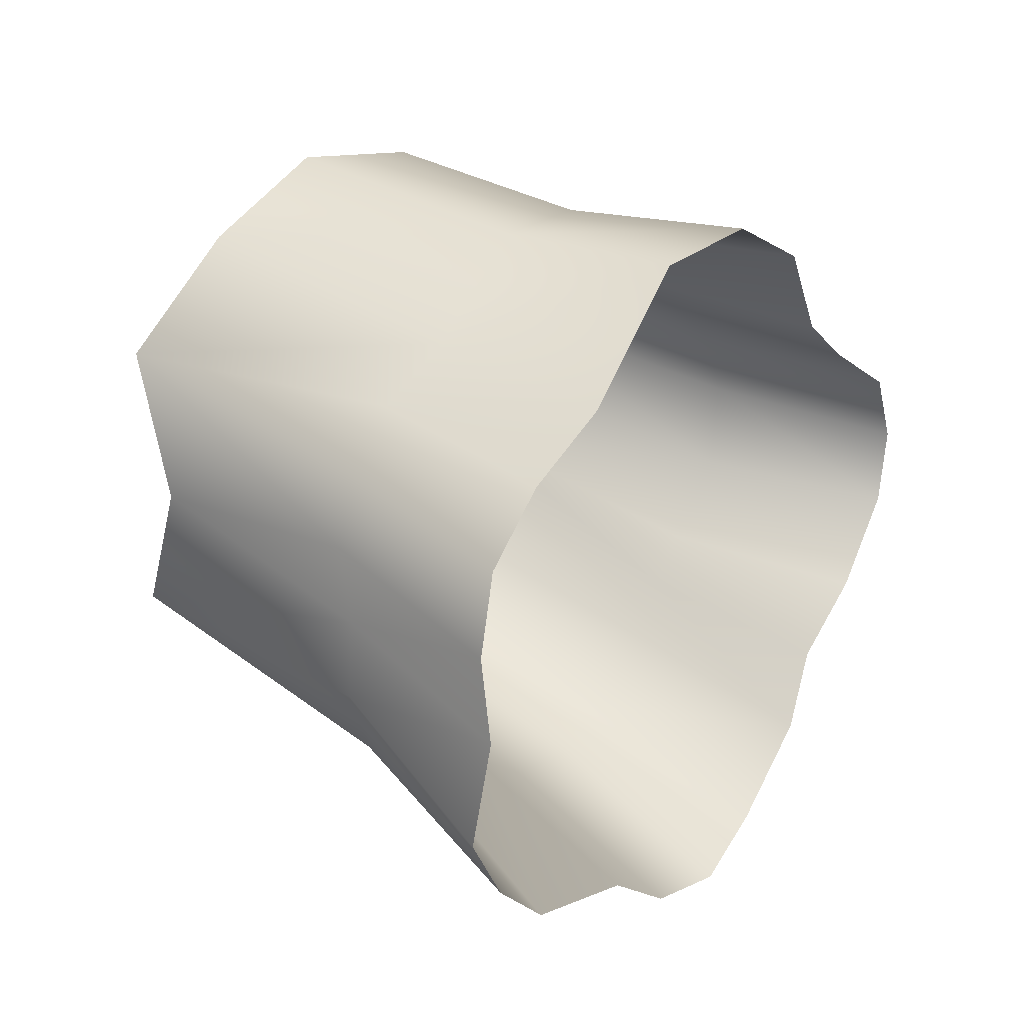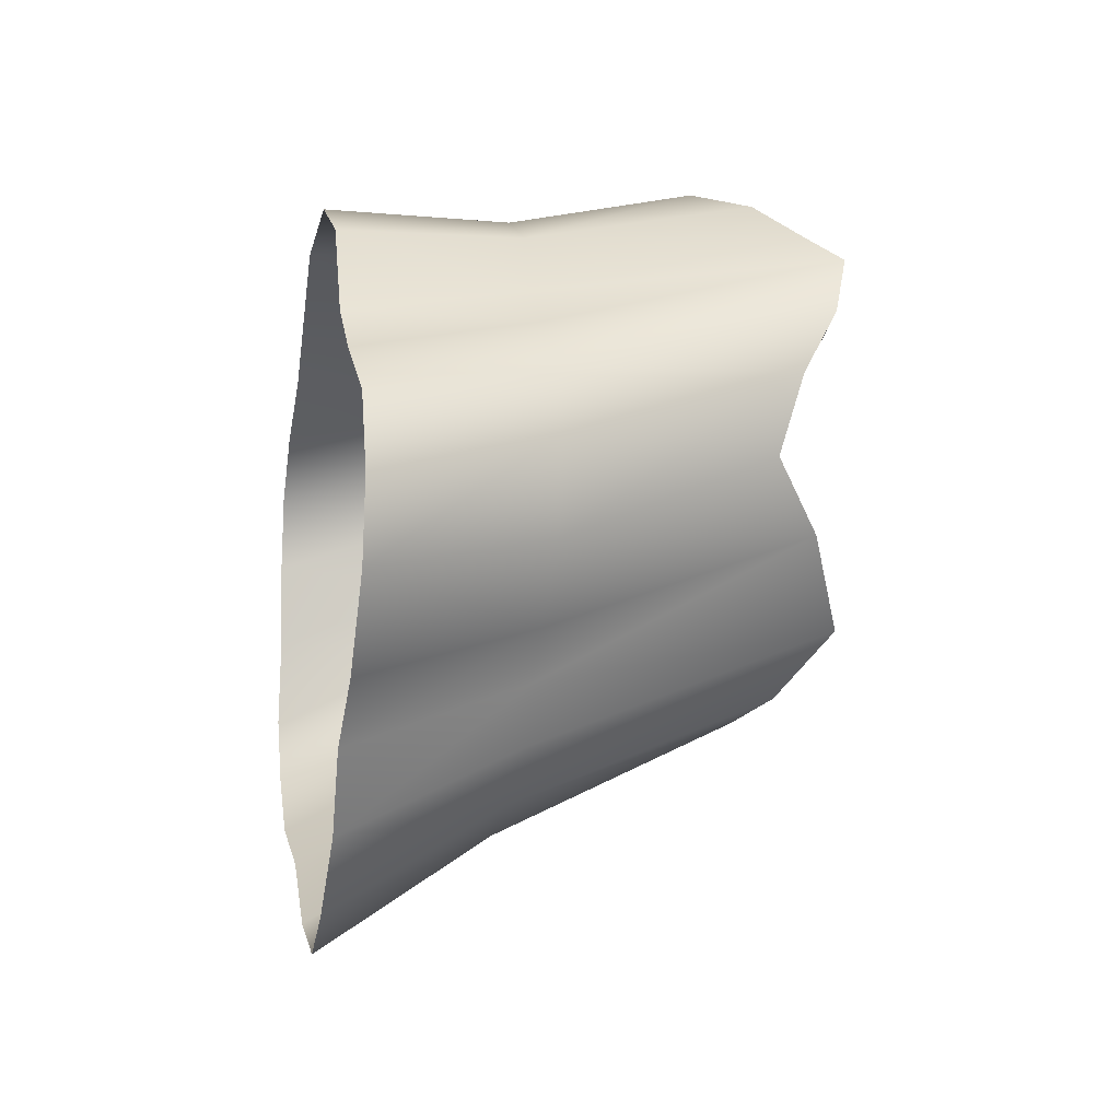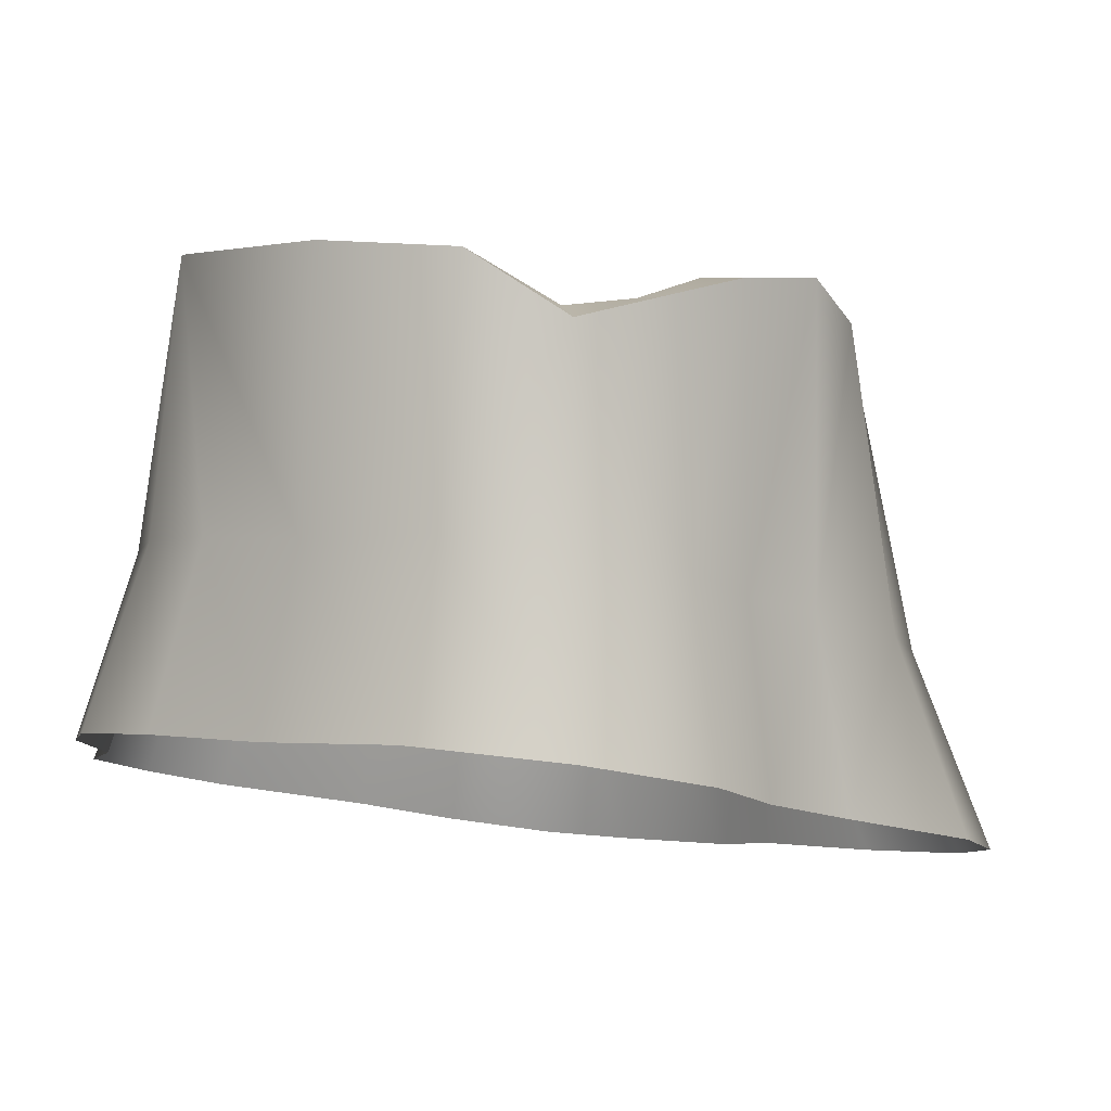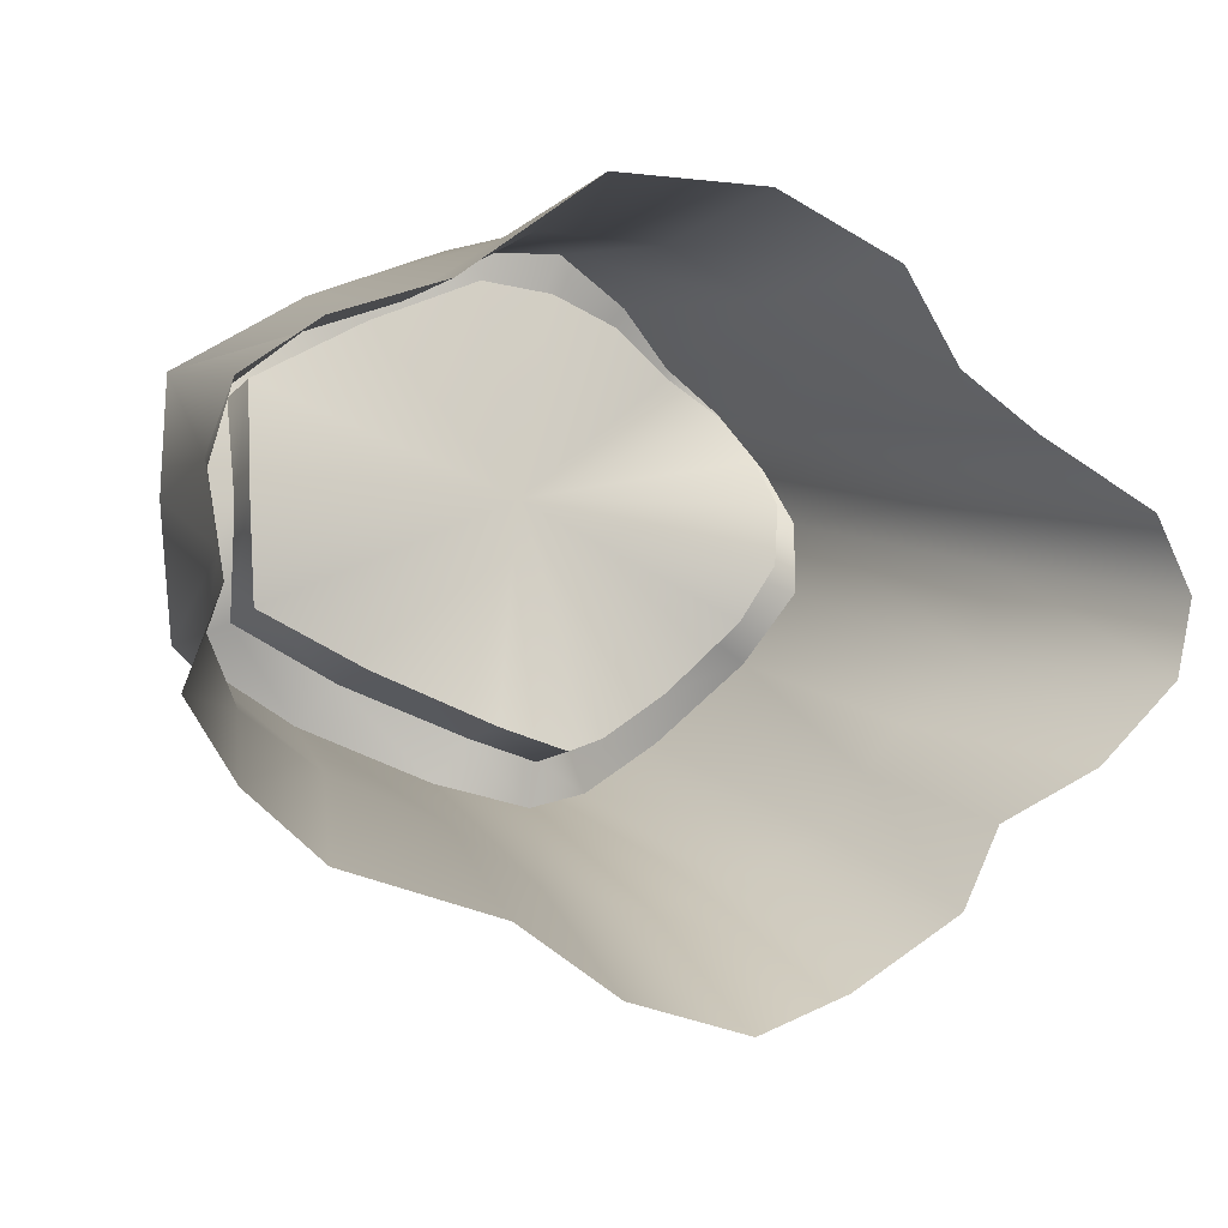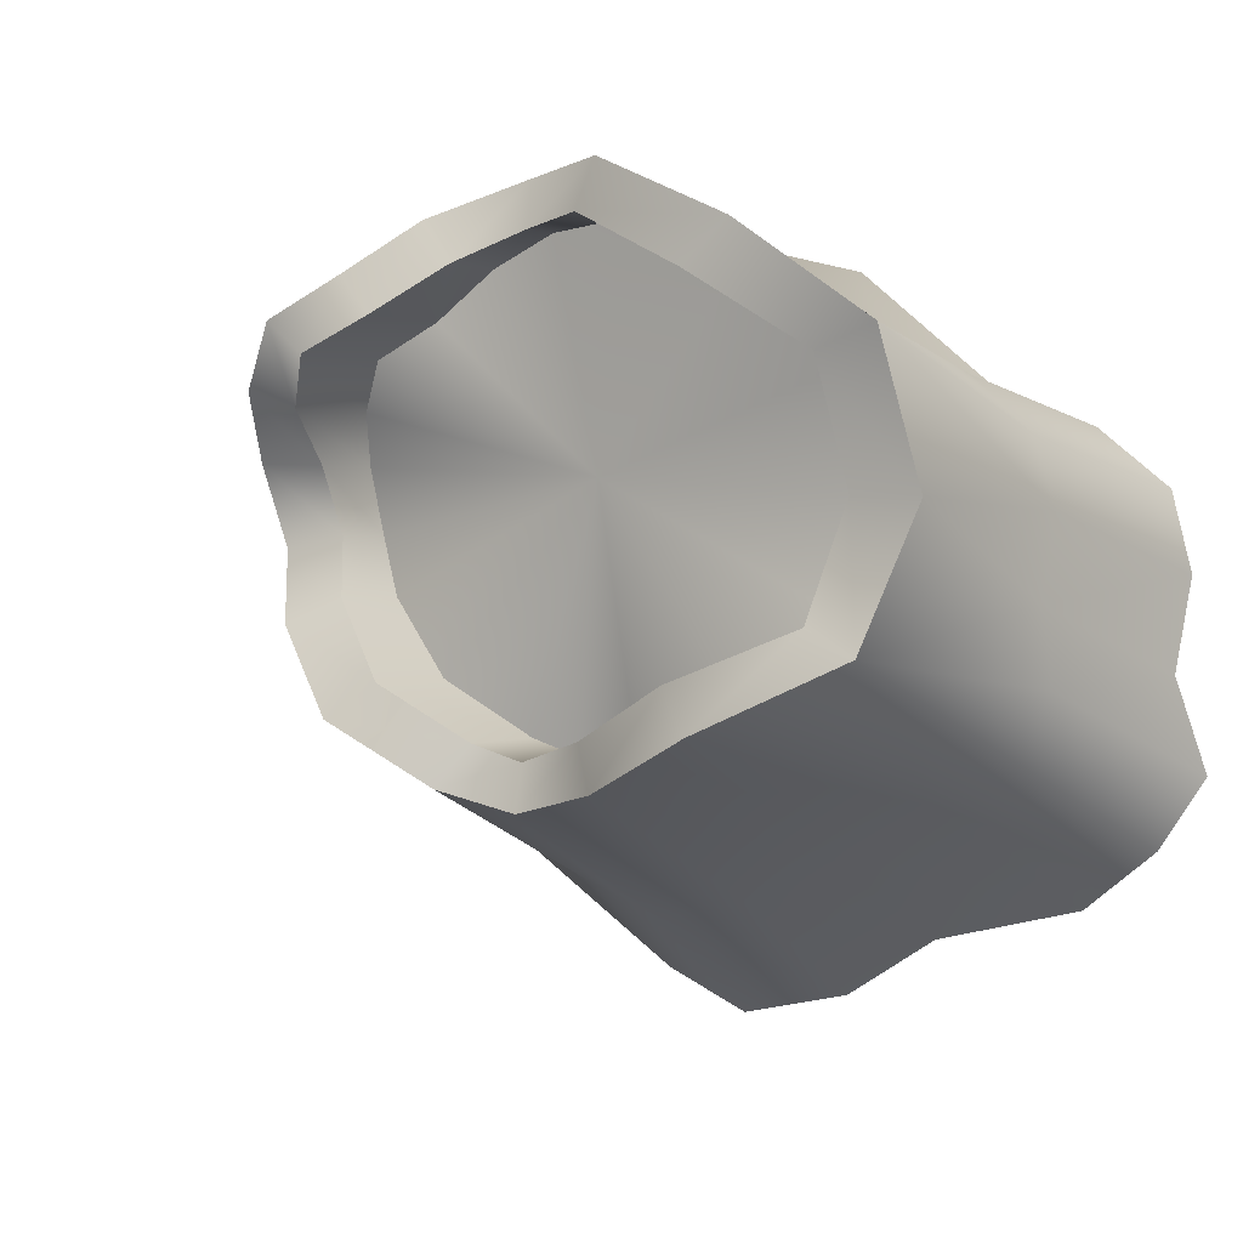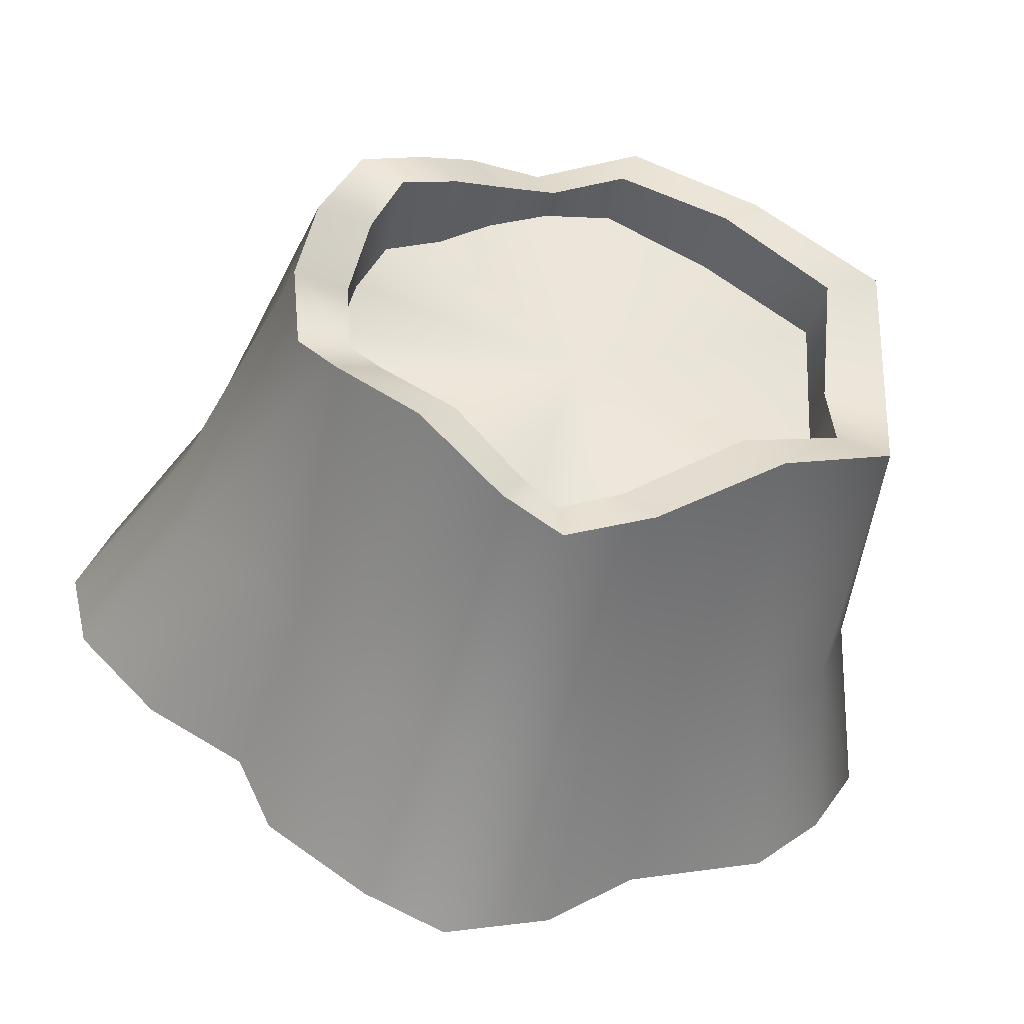
<metadata>
{"format":"obj","ext":"obj","renderer":"f3d","projection":"perspective","resolution":1024,"background":"white","views":[{"elev":19.6,"azim":-58.0,"up":"+Z"},{"elev":-7.5,"azim":79.4,"up":"+Z"},{"elev":78.9,"azim":6.6,"up":"+Z"},{"elev":-10.4,"azim":-22.7,"up":"+Z"},{"elev":1.3,"azim":-145.4,"up":"+Z"},{"elev":-37.4,"azim":167.7,"up":"+Z"}]}
</metadata>
<code>
g default
v -3.267 0 2.953
v -1.45 0 4.421
v 2.326 0 3.792
v 4.088 0 1.914
v 6.174 0 0.09427
v 4.797 0 -2.043
v 2.919 0 -3.794
v 0.292 0 -5.226
v -2.54 0 -4.047
v -5.543 0 -2.752
v -5.757 0 -0.6285
v -5.701 0 1.596
v -5.03 5.953 3.215
v -5.223 5.315 1.408
v -4.844 6.063 -0.2827
v -3.072 6.593 -1.133
v -0.1802 5.694 -2.154
v 1.963 6.533 -1.1
v 3.032 5.985 -0.01843
v 3.672 5.672 1.913
v 2.893 6.451 3.562
v 1.154 5.701 4.695
v -1.389 5.822 5.226
v -3.225 5.956 4.427
v 5.716 0 1.083
v 3.445 6.166 2.759
v 5.925 0 -0.9377
v 3.52 5.382 0.883
v 3.046 0 2.594
v 1.99 6.193 4.075
v 0.636 0 4.513
v -0.001444 5.139 5.147
v 4.669 2.401 -0.388
v 4.823 2.4 0.8223
v 4.48 2.418 1.703
v 3.379 2.454 2.486
v 2.466 2.462 3.084
v 1.717 2.508 3.963
v 0.3437 2.535 4.535
v -1.332 2.528 4.518
v -3.056 2.474 3.399
v -5.094 2.472 2.176
v -5.204 2.446 0.24
v -4.934 2.413 -1.595
v -2.409 2.421 -2.792
v 0.09637 2.353 -3.699
v 2.411 2.4 -2.666
v 3.509 2.417 -1.298
v 1.466 0 -4.734
v 1.086 2.377 -3.338
v 0.7301 6.04 -1.886
v -1.263 0 -4.861
v -1.295 2.387 -3.47
v -1.406 5.975 -1.862
v 3.423 0 -2.768
v 2.931 2.408 -1.913
v -4.565 0 -3.535
v -3.921 2.417 -2.251
v -6.174 0 -1.826
v -5.319 2.43 -0.7347
v -5.969 0 0.5714
v -5.385 2.459 1.294
v -4.724 0 2.362
v -4.311 2.473 2.874
v 2.77 5.225 1.041
v 2.368 5.73 0.2954
v 2.683 6.188 2.539
v 2.878 5.48 1.885
v -0.1749 5.45 4.528
v 0.7064 5.754 4.163
v 1.481 6.297 3.574
v 2.3 6.528 3.145
v -1.154 5.887 4.617
v -1.04 5.676 -1.295
v -0.1545 5.537 -1.573
v 1.424 6.242 -0.668
v 0.3879 5.782 -1.359
v -2.595 6.316 -0.5963
v -4.135 5.92 0.03709
v -2.675 6.088 3.899
v -4.298 5.245 1.438
v -4.252 5.92 2.944
v 2.77 4.445 1.041
v 2.368 4.688 0.2954
v 2.683 4.885 2.539
v 2.878 4.572 1.885
v -0.1749 4.95 4.528
v 0.7064 4.919 4.163
v 1.481 5.013 3.574
v 2.3 5.127 3.145
v -1.154 5.015 4.617
v -1.04 4.534 -1.295
v -0.1545 4.41 -1.573
v 1.424 4.965 -0.668
v 0.3879 4.594 -1.359
v -2.595 5.036 -0.5963
v -4.135 4.808 0.03709
v -2.675 4.999 3.899
v -4.298 4.532 1.438
v -4.252 4.897 2.944
v -0.6984 4.79 1.697
g TreeBridge_Stump:polySurface1
f 34 35 25 5
f 27 33 34 5
f 39 31 3 38
f 36 37 29 4
f 4 25 35 36
f 3 29 37 38
f 31 39 40 2
f 33 28 20 34
f 20 26 35 34
f 36 35 26 21
f 21 30 37 36
f 38 37 30 22
f 32 39 38 22
f 40 39 32 23
f 46 50 49 8
f 53 54 17 46
f 52 53 46 8
f 48 33 27 6
f 19 28 33 48
f 56 55 7 47
f 18 56 47
f 7 49 50 47
f 17 51 50 46
f 47 50 51 18
f 56 18 19 48
f 55 56 48 6
f 53 52 9 45
f 54 53 45 16
f 58 57 10 44
f 15 58 44
f 58 15 16 45
f 57 58 45 9
f 60 15 44
f 59 60 44 10
f 60 59 11 43
f 15 60 43 14
f 64 63 1 41
f 41 1 2 40
f 24 41 40 23
f 13 64 41 24
f 62 61 12 42
f 13 62 42
f 62 13 14 43
f 61 62 43 11
f 64 13 42
f 63 64 42 12
f 28 19 66 65
f 26 20 68 67
f 20 28 65 68
f 32 22 70 69
f 30 21 72 71
f 21 26 67 72
f 22 30 71 70
f 23 32 69 73
f 17 54 74 75
f 19 18 76 66
f 51 17 75 77
f 18 51 77 76
f 54 16 78 74
f 16 15 79 78
f 24 23 73 80
f 15 14 81 79
f 14 13 82 81
f 13 24 80 82
f 65 66 84 83
f 67 68 86 85
f 68 65 83 86
f 69 70 88 87
f 71 72 90 89
f 72 67 85 90
f 70 71 89 88
f 73 69 87 91
f 75 74 92 93
f 66 76 94 84
f 77 75 93 95
f 76 77 95 94
f 74 78 96 92
f 78 79 97 96
f 80 73 91 98
f 79 81 99 97
f 81 82 100 99
f 82 80 98 100
f 84 101 83
f 89 101 88
f 101 92 96
f 100 101 99
f 98 101 100
f 99 101 97
f 101 96 97
f 101 95 93
f 101 93 92
f 101 94 95
f 84 94 101
f 86 101 85
f 83 101 86
f 85 101 90
f 90 101 89
f 87 101 91
f 88 101 87
f 91 101 98

</code>
